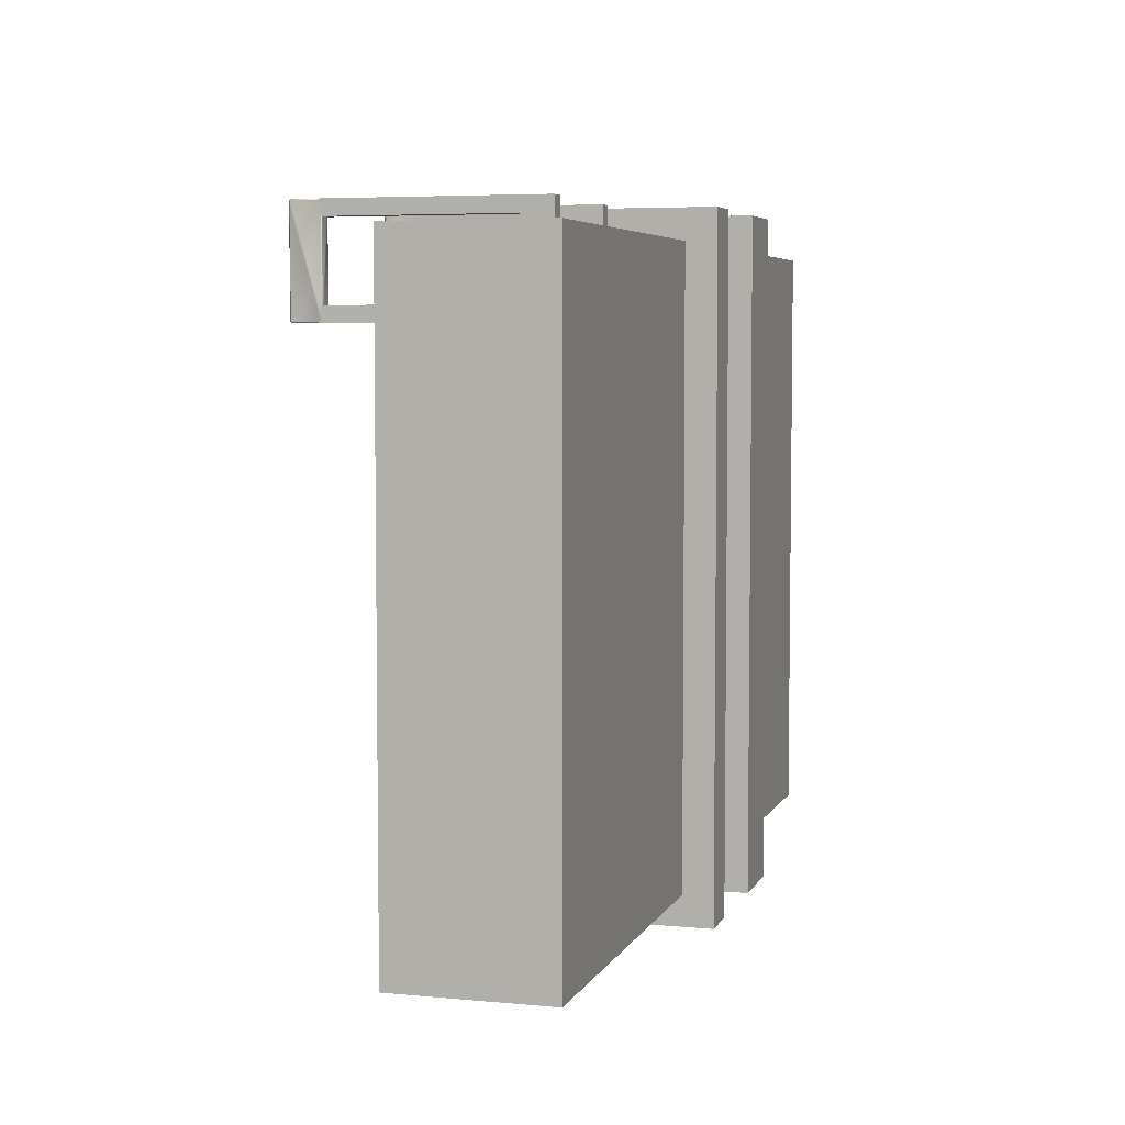
<metadata>
{"format":"obj","ext":"obj","renderer":"f3d","projection":"perspective","resolution":1024,"background":"white","views":[{"elev":5.2,"azim":-73.5,"up":"+Z"}]}
</metadata>
<code>
o cube_8
v 4.267 0.9245 0.7111
v 4.267 0.7111 0.7111
v 4.267 0.9245 0.3556
v 4.267 0.7111 0.3556
v 3.2 0.9245 0.3556
v 3.2 0.7111 0.3556
v 3.2 0.9245 0.7111
v 3.2 0.7111 0.7111
f 1 2 3
f 2 4 3
f 5 6 7
f 6 8 7
f 5 7 3
f 7 1 3
f 8 6 2
f 6 4 2
f 7 8 1
f 8 2 1
f 3 4 5
f 4 6 5
o cube_5
v 4.267 0.9245 0.3556
v 4.267 0.7111 0.3556
v 4.267 0.9245 -0.3556
v 4.267 0.7111 -0.3556
v 3.911 0.9245 -0.3556
v 3.911 0.7111 -0.3556
v 3.911 0.9245 0.3556
v 3.911 0.7111 0.3556
f 9 10 11
f 10 12 11
f 13 14 15
f 14 16 15
f 13 15 11
f 15 9 11
f 16 14 10
f 14 12 10
f 15 16 9
f 16 10 9
f 11 12 13
f 12 14 13
o cube_7
v 4.267 0.9245 -0.3556
v 4.267 0.7111 -0.3556
v 4.267 0.9245 -0.7111
v 4.267 0.7111 -0.7111
v 3.2 0.9245 -0.7111
v 3.2 0.7111 -0.7111
v 3.2 0.9245 -0.3556
v 3.2 0.7111 -0.3556
f 17 18 19
f 18 20 19
f 21 22 23
f 22 24 23
f 21 23 19
f 23 17 19
f 24 22 18
f 22 20 18
f 23 24 17
f 24 18 17
f 19 20 21
f 20 22 21
o cube_6
v 3.556 0.9245 0.3556
v 3.556 0.7111 0.3556
v 3.556 0.9245 -0.3556
v 3.556 0.7111 -0.3556
v 3.2 0.9245 -0.3556
v 3.2 0.7111 -0.3556
v 3.2 0.9245 0.3556
v 3.2 0.7111 0.3556
f 25 26 27
f 26 28 27
f 29 30 31
f 30 32 31
f 29 31 27
f 31 25 27
f 32 30 26
f 30 28 26
f 31 32 25
f 32 26 25
f 27 28 29
f 28 30 29
o cube_7.000
v 3.911 0.9956 0.3556
v 3.911 0.7111 0.3556
v 3.911 0.9956 -0.3556
v 3.911 0.7111 -0.3556
v 3.556 0.9956 -0.3556
v 3.556 0.7111 -0.3556
v 3.556 0.9956 0.3556
v 3.556 0.7111 0.3556
f 33 34 35
f 34 36 35
f 37 38 39
f 38 40 39
f 37 39 35
f 39 33 35
f 40 38 34
f 38 36 34
f 39 40 33
f 40 34 33
f 35 36 37
f 36 38 37
o cube_9
v 2.489 0.8534 1.28
v 2.489 0.5689 1.28
v 2.489 0.8534 0.9245
v 2.489 0.5689 0.9245
v 2.133 0.8534 0.9245
v 2.133 0.5689 0.9245
v 2.133 0.8534 1.28
v 2.133 0.5689 1.28
f 41 42 43
f 42 44 43
f 45 46 47
f 46 48 47
f 45 47 43
f 47 41 43
f 48 46 42
f 46 44 42
f 47 48 41
f 48 42 41
f 43 44 45
f 44 46 45
o cube_8.000
v 1.778 0.8534 1.28
v 1.778 0.5689 1.28
v 1.778 0.8534 0.9245
v 1.778 0.5689 0.9245
v 1.422 0.8534 0.9245
v 1.422 0.5689 0.9245
v 1.422 0.8534 1.28
v 1.422 0.5689 1.28
f 49 50 51
f 50 52 51
f 53 54 55
f 54 56 55
f 53 55 51
f 55 49 51
f 56 54 50
f 54 52 50
f 55 56 49
f 56 50 49
f 51 52 53
f 52 54 53
o cube_7.001
v 1.067 0.8534 1.28
v 1.067 0.5689 1.28
v 1.067 0.8534 0.9245
v 1.067 0.5689 0.9245
v 0.7111 0.8534 0.9245
v 0.7111 0.5689 0.9245
v 0.7111 0.8534 1.28
v 0.7111 0.5689 1.28
f 57 58 59
f 58 60 59
f 61 62 63
f 62 64 63
f 61 63 59
f 63 57 59
f 64 62 58
f 62 60 58
f 63 64 57
f 64 58 57
f 59 60 61
f 60 62 61
o cube_8.001
v 0.9245 0.9956 1.138
v 0.9245 0.8534 1.138
v 0.9245 0.9956 1.067
v 0.9245 0.8534 1.067
v 0.8534 0.9956 1.067
v 0.8534 0.8534 1.067
v 0.8534 0.9956 1.138
v 0.8534 0.8534 1.138
f 65 66 67
f 66 68 67
f 69 70 71
f 70 72 71
f 69 71 67
f 71 65 67
f 72 70 66
f 70 68 66
f 71 72 65
f 72 66 65
f 67 68 69
f 68 70 69
o cube_10
v 2.347 0.9956 1.138
v 2.347 0.8534 1.138
v 2.347 0.9956 1.067
v 2.347 0.8534 1.067
v 2.276 0.9956 1.067
v 2.276 0.8534 1.067
v 2.276 0.9956 1.138
v 2.276 0.8534 1.138
f 73 74 75
f 74 76 75
f 77 78 79
f 78 80 79
f 77 79 75
f 79 73 75
f 80 78 74
f 78 76 74
f 79 80 73
f 80 74 73
f 75 76 77
f 76 78 77
o cube_10.000
v 1.778 0.8534 -0.9956
v 1.778 0.5689 -0.9956
v 1.778 0.8534 -1.351
v 1.778 0.5689 -1.351
v 1.422 0.8534 -1.351
v 1.422 0.5689 -1.351
v 1.422 0.8534 -0.9956
v 1.422 0.5689 -0.9956
f 81 82 83
f 82 84 83
f 85 86 87
f 86 88 87
f 85 87 83
f 87 81 83
f 88 86 82
f 86 84 82
f 87 88 81
f 88 82 81
f 83 84 85
f 84 86 85
o cube_2
v 0.5689 0.7822 -0.7111
v 0.5689 0.7111 -0.7111
v 0.5689 0.7822 -1.067
v 0.5689 0.7111 -1.067
v 0.2133 0.7822 -1.067
v 0.2133 0.7111 -1.067
v 0.2133 0.7822 -0.7111
v 0.2133 0.7111 -0.7111
f 89 90 91
f 90 92 91
f 93 94 95
f 94 96 95
f 93 95 91
f 95 89 91
f 96 94 90
f 94 92 90
f 95 96 89
f 96 90 89
f 91 92 93
f 92 94 93
o cube_4
v 0.5689 0.7822 -0.3556
v 0.5689 0.7111 -0.3556
v 0.5689 0.7822 -0.7111
v 0.5689 0.7111 -0.7111
v 0.2133 0.7822 -0.7111
v 0.2133 0.7111 -0.7111
v 0.2133 0.7822 -0.3556
v 0.2133 0.7111 -0.3556
f 97 98 99
f 98 100 99
f 101 102 103
f 102 104 103
f 101 103 99
f 103 97 99
f 104 102 98
f 102 100 98
f 103 104 97
f 104 98 97
f 99 100 101
f 100 102 101
o cube_6.000
v 0.9245 0.7822 0
v 0.9245 0.7111 0
v 0.9245 0.7822 -0.3556
v 0.9245 0.7111 -0.3556
v 0.5689 0.7822 -0.3556
v 0.5689 0.7111 -0.3556
v 0.5689 0.7822 0
v 0.5689 0.7111 0
f 105 106 107
f 106 108 107
f 109 110 111
f 110 112 111
f 109 111 107
f 111 105 107
f 112 110 106
f 110 108 106
f 111 112 105
f 112 106 105
f 107 108 109
f 108 110 109
o cube_3
v 0.5689 0.7822 0
v 0.5689 0.7111 0
v 0.5689 0.7822 -0.3556
v 0.5689 0.7111 -0.3556
v 0.2133 0.7822 -0.3556
v 0.2133 0.7111 -0.3556
v 0.2133 0.7822 0
v 0.2133 0.7111 0
f 113 114 115
f 114 116 115
f 117 118 119
f 118 120 119
f 117 119 115
f 119 113 115
f 120 118 114
f 118 116 114
f 119 120 113
f 120 114 113
f 115 116 117
f 116 118 117
o cube_5.000
v 0.9245 0.7822 -0.3556
v 0.9245 0.7111 -0.3556
v 0.9245 0.7822 -0.7111
v 0.9245 0.7111 -0.7111
v 0.5689 0.7822 -0.7111
v 0.5689 0.7111 -0.7111
v 0.5689 0.7822 -0.3556
v 0.5689 0.7111 -0.3556
f 121 122 123
f 122 124 123
f 125 126 127
f 126 128 127
f 125 127 123
f 127 121 123
f 128 126 122
f 126 124 122
f 127 128 121
f 128 122 121
f 123 124 125
f 124 126 125
o cube_7.002
v 0.9245 0.7822 -0.7111
v 0.9245 0.7111 -0.7111
v 0.9245 0.7822 -1.067
v 0.9245 0.7111 -1.067
v 0.5689 0.7822 -1.067
v 0.5689 0.7111 -1.067
v 0.5689 0.7822 -0.7111
v 0.5689 0.7111 -0.7111
f 129 130 131
f 130 132 131
f 133 134 135
f 134 136 135
f 133 135 131
f 135 129 131
f 136 134 130
f 134 132 130
f 135 136 129
f 136 130 129
f 131 132 133
f 132 134 133
o cube_3.000
v 1.28 0.7822 -0.7111
v 1.28 0.7111 -0.7111
v 1.28 0.7822 -1.067
v 1.28 0.7111 -1.067
v 0.9245 0.7822 -1.067
v 0.9245 0.7111 -1.067
v 0.9245 0.7822 -0.7111
v 0.9245 0.7111 -0.7111
f 137 138 139
f 138 140 139
f 141 142 143
f 142 144 143
f 141 143 139
f 143 137 139
f 144 142 138
f 142 140 138
f 143 144 137
f 144 138 137
f 139 140 141
f 140 142 141
o cube_8.002
v 1.28 0.7822 -0.3556
v 1.28 0.7111 -0.3556
v 1.28 0.7822 -0.7111
v 1.28 0.7111 -0.7111
v 0.9245 0.7822 -0.7111
v 0.9245 0.7111 -0.7111
v 0.9245 0.7822 -0.3556
v 0.9245 0.7111 -0.3556
f 145 146 147
f 146 148 147
f 149 150 151
f 150 152 151
f 149 151 147
f 151 145 147
f 152 150 146
f 150 148 146
f 151 152 145
f 152 146 145
f 147 148 149
f 148 150 149
o cube_4.000
v 1.28 0.7822 0
v 1.28 0.7111 0
v 1.28 0.7822 -0.3556
v 1.28 0.7111 -0.3556
v 0.9245 0.7822 -0.3556
v 0.9245 0.7111 -0.3556
v 0.9245 0.7822 0
v 0.9245 0.7111 0
f 153 154 155
f 154 156 155
f 157 158 159
f 158 160 159
f 157 159 155
f 159 153 155
f 160 158 154
f 158 156 154
f 159 160 153
f 160 154 153
f 155 156 157
f 156 158 157
o cube_9.000
v 0.9245 0.4267 1.564
v 0.9245 0.2845 1.564
v 0.9245 0.4267 1.351
v 0.9245 0.2845 1.351
v 0.8534 0.4267 1.351
v 0.8534 0.2845 1.351
v 0.8534 0.4267 1.564
v 0.8534 0.2845 1.564
f 161 162 163
f 162 164 163
f 165 166 167
f 166 168 167
f 165 167 163
f 167 161 163
f 168 166 162
f 166 164 162
f 167 168 161
f 168 162 161
f 163 164 165
f 164 166 165
o cube_10.001
v 1.636 0.4267 1.564
v 1.636 0.2845 1.564
v 1.636 0.4267 1.351
v 1.636 0.2845 1.351
v 1.564 0.4267 1.351
v 1.564 0.2845 1.351
v 1.564 0.4267 1.564
v 1.564 0.2845 1.564
f 169 170 171
f 170 172 171
f 173 174 175
f 174 176 175
f 173 175 171
f 175 169 171
f 176 174 170
f 174 172 170
f 175 176 169
f 176 170 169
f 171 172 173
f 172 174 173
o cube_11
v 2.347 0.4267 1.564
v 2.347 0.2845 1.564
v 2.347 0.4267 1.351
v 2.347 0.2845 1.351
v 2.276 0.4267 1.351
v 2.276 0.2845 1.351
v 2.276 0.4267 1.564
v 2.276 0.2845 1.564
f 177 178 179
f 178 180 179
f 181 182 183
f 182 184 183
f 181 183 179
f 183 177 179
f 184 182 178
f 182 180 178
f 183 184 177
f 184 178 177
f 179 180 181
f 180 182 181
o cube_9.001
v 0.9245 1.28 1.138
v 0.9245 0.9956 1.138
v 0.9245 1.28 1.067
v 0.9245 0.9956 1.067
v 0.8534 1.28 1.067
v 0.8534 0.9956 1.067
v 0.8534 1.28 1.138
v 0.8534 0.9956 1.138
f 185 186 187
f 186 188 187
f 189 190 191
f 190 192 191
f 189 191 187
f 191 185 187
f 192 190 186
f 190 188 186
f 191 192 185
f 192 186 185
f 187 188 189
f 188 190 189
o cube_10.002
v 0.9245 1.28 1.564
v 0.9245 0.4267 1.564
v 0.9245 1.28 1.493
v 0.9245 0.4267 1.493
v 0.8534 1.28 1.493
v 0.8534 0.4267 1.493
v 0.8534 1.28 1.564
v 0.8534 0.4267 1.564
f 193 194 195
f 194 196 195
f 197 198 199
f 198 200 199
f 197 199 195
f 199 193 195
f 200 198 194
f 198 196 194
f 199 200 193
f 200 194 193
f 195 196 197
f 196 198 197
o cube_8.003
v 0.9196 1.384 1.564
v 0.9245 1.4 1.56
v 0.9196 1.405 1.56
v 0.9166 1.4 1.564
v 0.9196 1.268 1.564
v 0.9189 1.263 1.56
v 0.9196 1.263 1.496
v 0.9245 1.268 1.53
v 0.9245 1.269 1.56
v 0.9196 1.405 1.135
v 0.9245 1.4 1.101
v 0.9245 1.399 1.072
v 0.9196 1.4 1.067
v 0.9189 1.405 1.072
v 0.9196 1.263 1.072
v 0.9166 1.268 1.067
v 0.9196 1.283 1.067
v 0.9245 1.268 1.072
v 0.8612 1.4 1.067
v 0.8582 1.384 1.067
v 0.8534 1.4 1.072
v 0.8582 1.405 1.072
v 0.8582 1.268 1.067
v 0.859 1.263 1.072
v 0.8582 1.263 1.135
v 0.8534 1.268 1.101
v 0.8534 1.269 1.072
v 0.8582 1.405 1.496
v 0.8534 1.4 1.53
v 0.8534 1.399 1.56
v 0.8582 1.4 1.564
v 0.859 1.405 1.56
v 0.8582 1.263 1.56
v 0.8612 1.268 1.564
v 0.8582 1.283 1.564
v 0.8534 1.268 1.56
f 232 203 210
f 213 217 219
f 226 236 230
f 216 223 220
f 231 235 204
f 208 218 212
f 233 225 206
f 224 215 207
f 202 209 211
f 222 228 214
f 221 227 229
f 201 202 203 204
f 205 206 207 208 209
f 210 211 212 213 214
f 215 216 217 218
f 219 220 221 222
f 223 224 225 226 227
f 228 229 230 231 232
f 233 234 235 236
f 201 205 209 202
f 202 211 210 203
f 207 215 218 208
f 213 219 222 214
f 220 223 227 221
f 221 229 228 222
f 226 230 229 227
f 225 233 236 226
f 208 212 211 209
f 230 236 235 231
f 203 232 231 204
f 212 218 217 213
f 206 225 224 207
f 204 235 234 201
f 205 234 233 206
f 216 220 219 217
f 214 228 232 210
f 215 224 223 216
f 234 205 201
o cube_11.000
v 1.636 1.138 1.564
v 1.636 0.4267 1.564
v 1.636 1.138 1.493
v 1.636 0.4267 1.493
v 1.564 1.138 1.493
v 1.564 0.4267 1.493
v 1.564 1.138 1.564
v 1.564 0.4267 1.564
f 237 238 239
f 238 240 239
f 241 242 243
f 242 244 243
f 241 243 239
f 243 237 239
f 244 242 238
f 242 240 238
f 243 244 237
f 244 238 237
f 239 240 241
f 240 242 241
o cube_10.003
v 1.636 0.9956 1.138
v 1.636 0.9956 1.138
v 1.636 0.9956 1.067
v 1.636 0.9956 1.067
v 1.564 0.9956 1.067
v 1.564 0.9956 1.067
v 1.564 0.9956 1.138
v 1.564 0.9956 1.138
f 245 246 247
f 246 248 247
f 249 250 251
f 250 252 251
f 249 251 247
f 251 245 247
f 252 250 246
f 250 248 246
f 251 252 245
f 252 246 245
f 247 248 249
f 248 250 249
o cube_9.002
v 1.631 1.242 1.564
v 1.636 1.258 1.56
v 1.631 1.263 1.56
v 1.628 1.258 1.564
v 1.631 1.125 1.564
v 1.63 1.121 1.56
v 1.631 1.121 1.496
v 1.636 1.125 1.53
v 1.636 1.127 1.56
v 1.631 1.263 1.135
v 1.636 1.258 1.101
v 1.636 1.256 1.072
v 1.631 1.258 1.067
v 1.63 1.263 1.072
v 1.631 1.121 1.072
v 1.628 1.125 1.067
v 1.631 1.141 1.067
v 1.636 1.125 1.072
v 1.572 1.258 1.067
v 1.569 1.242 1.067
v 1.564 1.258 1.072
v 1.569 1.263 1.072
v 1.569 1.125 1.067
v 1.57 1.121 1.072
v 1.569 1.121 1.135
v 1.564 1.125 1.101
v 1.564 1.127 1.072
v 1.569 1.263 1.496
v 1.564 1.258 1.53
v 1.564 1.256 1.56
v 1.569 1.258 1.564
v 1.57 1.263 1.56
v 1.569 1.121 1.56
v 1.572 1.125 1.564
v 1.569 1.141 1.564
v 1.564 1.125 1.56
f 284 255 262
f 265 269 271
f 278 288 282
f 268 275 272
f 283 287 256
f 260 270 264
f 285 277 258
f 276 267 259
f 254 261 263
f 274 280 266
f 273 279 281
f 253 254 255 256
f 257 258 259 260 261
f 262 263 264 265 266
f 267 268 269 270
f 271 272 273 274
f 275 276 277 278 279
f 280 281 282 283 284
f 285 286 287 288
f 253 257 261 254
f 254 263 262 255
f 259 267 270 260
f 265 271 274 266
f 272 275 279 273
f 273 281 280 274
f 278 282 281 279
f 277 285 288 278
f 260 264 263 261
f 282 288 287 283
f 255 284 283 256
f 264 270 269 265
f 258 277 276 259
f 256 287 286 253
f 257 286 285 258
f 268 272 271 269
f 266 280 284 262
f 267 276 275 268
f 286 257 253
o cube_9.003
v 1.636 1.138 1.138
v 1.636 0.8534 1.138
v 1.636 1.138 1.067
v 1.636 0.8534 1.067
v 1.564 1.138 1.067
v 1.564 0.8534 1.067
v 1.564 1.138 1.138
v 1.564 0.8534 1.138
f 289 290 291
f 290 292 291
f 293 294 295
f 294 296 295
f 293 295 291
f 295 289 291
f 296 294 290
f 294 292 290
f 295 296 289
f 296 290 289
f 291 292 293
f 292 294 293
o cube_10.004
v 2.342 1.242 1.564
v 2.347 1.258 1.56
v 2.342 1.263 1.56
v 2.339 1.258 1.564
v 2.342 1.125 1.564
v 2.341 1.121 1.56
v 2.342 1.121 1.496
v 2.347 1.125 1.53
v 2.347 1.127 1.56
v 2.342 1.263 1.135
v 2.347 1.258 1.101
v 2.347 1.256 1.072
v 2.342 1.258 1.067
v 2.341 1.263 1.072
v 2.342 1.121 1.072
v 2.339 1.125 1.067
v 2.342 1.141 1.067
v 2.347 1.125 1.072
v 2.284 1.258 1.067
v 2.28 1.242 1.067
v 2.276 1.258 1.072
v 2.28 1.263 1.072
v 2.28 1.125 1.067
v 2.281 1.121 1.072
v 2.28 1.121 1.135
v 2.276 1.125 1.101
v 2.276 1.127 1.072
v 2.28 1.263 1.496
v 2.276 1.258 1.53
v 2.276 1.256 1.56
v 2.28 1.258 1.564
v 2.281 1.263 1.56
v 2.28 1.121 1.56
v 2.284 1.125 1.564
v 2.28 1.141 1.564
v 2.276 1.125 1.56
f 328 299 306
f 309 313 315
f 322 332 326
f 312 319 316
f 327 331 300
f 304 314 308
f 329 321 302
f 320 311 303
f 298 305 307
f 318 324 310
f 317 323 325
f 297 298 299 300
f 301 302 303 304 305
f 306 307 308 309 310
f 311 312 313 314
f 315 316 317 318
f 319 320 321 322 323
f 324 325 326 327 328
f 329 330 331 332
f 297 301 305 298
f 298 307 306 299
f 303 311 314 304
f 309 315 318 310
f 316 319 323 317
f 317 325 324 318
f 322 326 325 323
f 321 329 332 322
f 304 308 307 305
f 326 332 331 327
f 299 328 327 300
f 308 314 313 309
f 302 321 320 303
f 300 331 330 297
f 301 330 329 302
f 312 316 315 313
f 310 324 328 306
f 311 320 319 312
f 330 301 297
o cube_11.001
v 2.347 1.138 1.138
v 2.347 0.9956 1.138
v 2.347 1.138 1.067
v 2.347 0.9956 1.067
v 2.276 1.138 1.067
v 2.276 0.9956 1.067
v 2.276 1.138 1.138
v 2.276 0.9956 1.138
f 333 334 335
f 334 336 335
f 337 338 339
f 338 340 339
f 337 339 335
f 339 333 335
f 340 338 334
f 338 336 334
f 339 340 333
f 340 334 333
f 335 336 337
f 336 338 337
o cube_12
v 2.347 1.138 1.564
v 2.347 0.4267 1.564
v 2.347 1.138 1.493
v 2.347 0.4267 1.493
v 2.276 1.138 1.493
v 2.276 0.4267 1.493
v 2.276 1.138 1.564
v 2.276 0.4267 1.564
f 341 342 343
f 342 344 343
f 345 346 347
f 346 348 347
f 345 347 343
f 347 341 343
f 348 346 342
f 346 344 342
f 347 348 341
f 348 342 341
f 343 344 345
f 344 346 345
o cube_12.000
v 1.636 1.054 -1.145
v 1.629 1.061 -1.145
v 1.629 1.054 -1.138
v 1.629 0.9945 -1.138
v 1.629 0.9874 -1.145
v 1.636 0.9944 -1.145
v 1.636 1.054 -1.486
v 1.629 1.054 -1.493
v 1.629 1.061 -1.486
v 1.629 0.9874 -1.486
v 1.629 0.9945 -1.493
v 1.636 0.9944 -1.486
v 1.571 1.054 -1.493
v 1.564 1.054 -1.486
v 1.571 1.061 -1.486
v 1.571 0.9945 -1.493
v 1.571 0.9874 -1.486
v 1.564 0.9944 -1.486
v 1.564 1.054 -1.145
v 1.571 1.054 -1.138
v 1.571 1.061 -1.145
v 1.571 0.9874 -1.145
v 1.571 0.9945 -1.138
v 1.564 0.9944 -1.145
f 369 350 357
f 356 359 361
f 366 372 367
f 359 364 361
f 368 371 351
f 354 360 355
f 370 365 353
f 365 358 353
f 349 354 355
f 363 369 357
f 362 366 367
f 349 350 351
f 352 353 354
f 355 356 357
f 358 359 360
f 361 362 363
f 364 365 366
f 367 368 369
f 370 371 372
f 351 352 354 349
f 349 355 357 350
f 353 358 360 354
f 356 361 363 357
f 361 364 366 362
f 362 367 369 363
f 365 370 372 366
f 367 372 371 368
f 350 369 368 351
f 355 360 359 356
f 352 371 370 353
f 358 365 364 359
f 371 352 351
o cube_12.001
v 1.636 0.9956 -1.138
v 1.636 0.8534 -1.138
v 1.636 0.9956 -1.209
v 1.636 0.8534 -1.209
v 1.564 0.9956 -1.209
v 1.564 0.8534 -1.209
v 1.564 0.9956 -1.138
v 1.564 0.8534 -1.138
f 373 374 375
f 374 376 375
f 377 378 379
f 378 380 379
f 377 379 375
f 379 373 375
f 380 378 374
f 378 376 374
f 379 380 373
f 380 374 373
f 375 376 377
f 376 378 377
o cube_11.002
v 1.636 0.9956 -1.422
v 1.636 0.2275 -1.422
v 1.636 0.9956 -1.493
v 1.636 0.2831 -1.471
v 1.564 0.9956 -1.493
v 1.564 0.2831 -1.471
v 1.564 0.9956 -1.422
v 1.564 0.2275 -1.422
v 1.63 0.3376 -1.493
v 1.636 0.3376 -1.493
v 1.564 0.3384 -1.493
f 381 382 383
f 382 384 390 383
f 385 391 386 387
f 386 388 387
f 385 387 383
f 387 381 383
f 388 386 382
f 386 384 382
f 387 388 381
f 388 382 381
f 383 390 389 385
f 384 386 391 389
f 389 390 384
f 389 391 385
o cube_1
v 4.267 0.7111 1.422
v 4.267 0.3556 1.422
v 4.267 0.7111 -1.422
v 4.267 0.3556 -1.422
v 0 0.7111 -1.422
v 0 0.3556 -1.422
v 0 0.7111 1.422
v 0 0.3556 1.422
f 392 393 394
f 393 395 394
f 396 397 398
f 397 399 398
f 396 398 394
f 398 392 394
f 399 397 393
f 397 395 393
f 398 399 392
f 399 393 392
f 394 395 396
f 395 397 396
o cube_2.000
v 4.267 0.3556 1.422
v 4.267 -0 1.422
v 4.267 0.3556 -1.422
v 4.267 0 -1.422
v 0 0.3556 -1.422
v 0 0 -1.422
v 0 0.3556 1.422
v 0 -0 1.422
f 400 401 402
f 401 403 402
f 404 405 406
f 405 407 406
f 404 406 402
f 406 400 402
f 407 405 401
f 405 403 401
f 406 407 400
f 407 401 400
f 402 403 404
f 403 405 404
o cube
v 2.916 0.7822 1.422
v 2.916 0.7111 1.422
v 2.916 0.7822 -1.422
v 2.916 0.7111 -1.422
v 2.56 0.7822 -1.422
v 2.56 0.7111 -1.422
v 2.56 0.7822 1.422
v 2.56 0.7111 1.422
f 408 409 410
f 409 411 410
f 412 413 414
f 413 415 414
f 412 414 410
f 414 408 410
f 415 413 409
f 413 411 409
f 414 415 408
f 415 409 408
f 410 411 412
f 411 413 412
o cube.000
v 2.916 0.07111 1.422
v 2.916 -0.1422 1.422
v 2.916 0.07111 -1.422
v 2.916 -0.1422 -1.422
v 2.56 0.07111 -1.422
v 2.56 -0.1422 -1.422
v 2.56 0.07111 1.422
v 2.56 -0.1422 1.422
f 416 417 418
f 417 419 418
f 420 421 422
f 421 423 422
f 420 422 418
f 422 416 418
f 423 421 417
f 421 419 417
f 422 423 416
f 423 417 416
f 418 419 420
f 419 421 420
o cube.001
v 2.916 0.7822 -1.422
v 2.916 -0.1422 -1.422
v 2.916 0.7822 -1.564
v 2.916 -0.1422 -1.564
v 2.56 0.7822 -1.564
v 2.56 -0.1422 -1.564
v 2.56 0.7822 -1.422
v 2.56 -0.1422 -1.422
f 424 425 426
f 425 427 426
f 428 429 430
f 429 431 430
f 428 430 426
f 430 424 426
f 431 429 425
f 429 427 425
f 430 431 424
f 431 425 424
f 426 427 428
f 427 429 428
o cube.002
v 2.916 0.7822 1.564
v 2.916 -0.1422 1.564
v 2.916 0.7822 1.422
v 2.916 -0.1422 1.422
v 2.56 0.7822 1.422
v 2.56 -0.1422 1.422
v 2.56 0.7822 1.564
v 2.56 -0.1422 1.564
f 432 433 434
f 433 435 434
f 436 437 438
f 437 439 438
f 436 438 434
f 438 432 434
f 439 437 433
f 437 435 433
f 438 439 432
f 439 433 432
f 434 435 436
f 435 437 436
o cube.003
v 2.062 0.7822 1.422
v 2.062 0.7111 1.422
v 2.062 0.7822 -1.422
v 2.062 0.7111 -1.422
v 1.849 0.7822 -1.422
v 1.849 0.7111 -1.422
v 1.849 0.7822 1.422
v 1.849 0.7111 1.422
f 440 441 442
f 441 443 442
f 444 445 446
f 445 447 446
f 444 446 442
f 446 440 442
f 447 445 441
f 445 443 441
f 446 447 440
f 447 441 440
f 442 443 444
f 443 445 444
o cube.004
v 2.062 0.7822 -1.422
v 2.062 -0.1422 -1.422
v 2.062 0.7822 -1.564
v 2.062 -0.1422 -1.564
v 1.849 0.7822 -1.564
v 1.849 -0.1422 -1.564
v 1.849 0.7822 -1.422
v 1.849 -0.1422 -1.422
f 448 449 450
f 449 451 450
f 452 453 454
f 453 455 454
f 452 454 450
f 454 448 450
f 455 453 449
f 453 451 449
f 454 455 448
f 455 449 448
f 450 451 452
f 451 453 452
o cube.005
v 2.062 0.7822 1.564
v 2.062 -0.1422 1.564
v 2.062 0.7822 1.422
v 2.062 -0.1422 1.422
v 1.849 0.7822 1.422
v 1.849 -0.1422 1.422
v 1.849 0.7822 1.564
v 1.849 -0.1422 1.564
f 456 457 458
f 457 459 458
f 460 461 462
f 461 463 462
f 460 462 458
f 462 456 458
f 463 461 457
f 461 459 457
f 462 463 456
f 463 457 456
f 458 459 460
f 459 461 460
o cube.006
v 2.062 0.07111 1.422
v 2.062 -0.1422 1.422
v 2.062 0.07111 -1.422
v 2.062 -0.1422 -1.422
v 1.849 0.07111 -1.422
v 1.849 -0.1422 -1.422
v 1.849 0.07111 1.422
v 1.849 -0.1422 1.422
f 464 465 466
f 465 467 466
f 468 469 470
f 469 471 470
f 468 470 466
f 470 464 466
f 471 469 465
f 469 467 465
f 470 471 464
f 471 465 464
f 466 467 468
f 467 469 468

</code>
